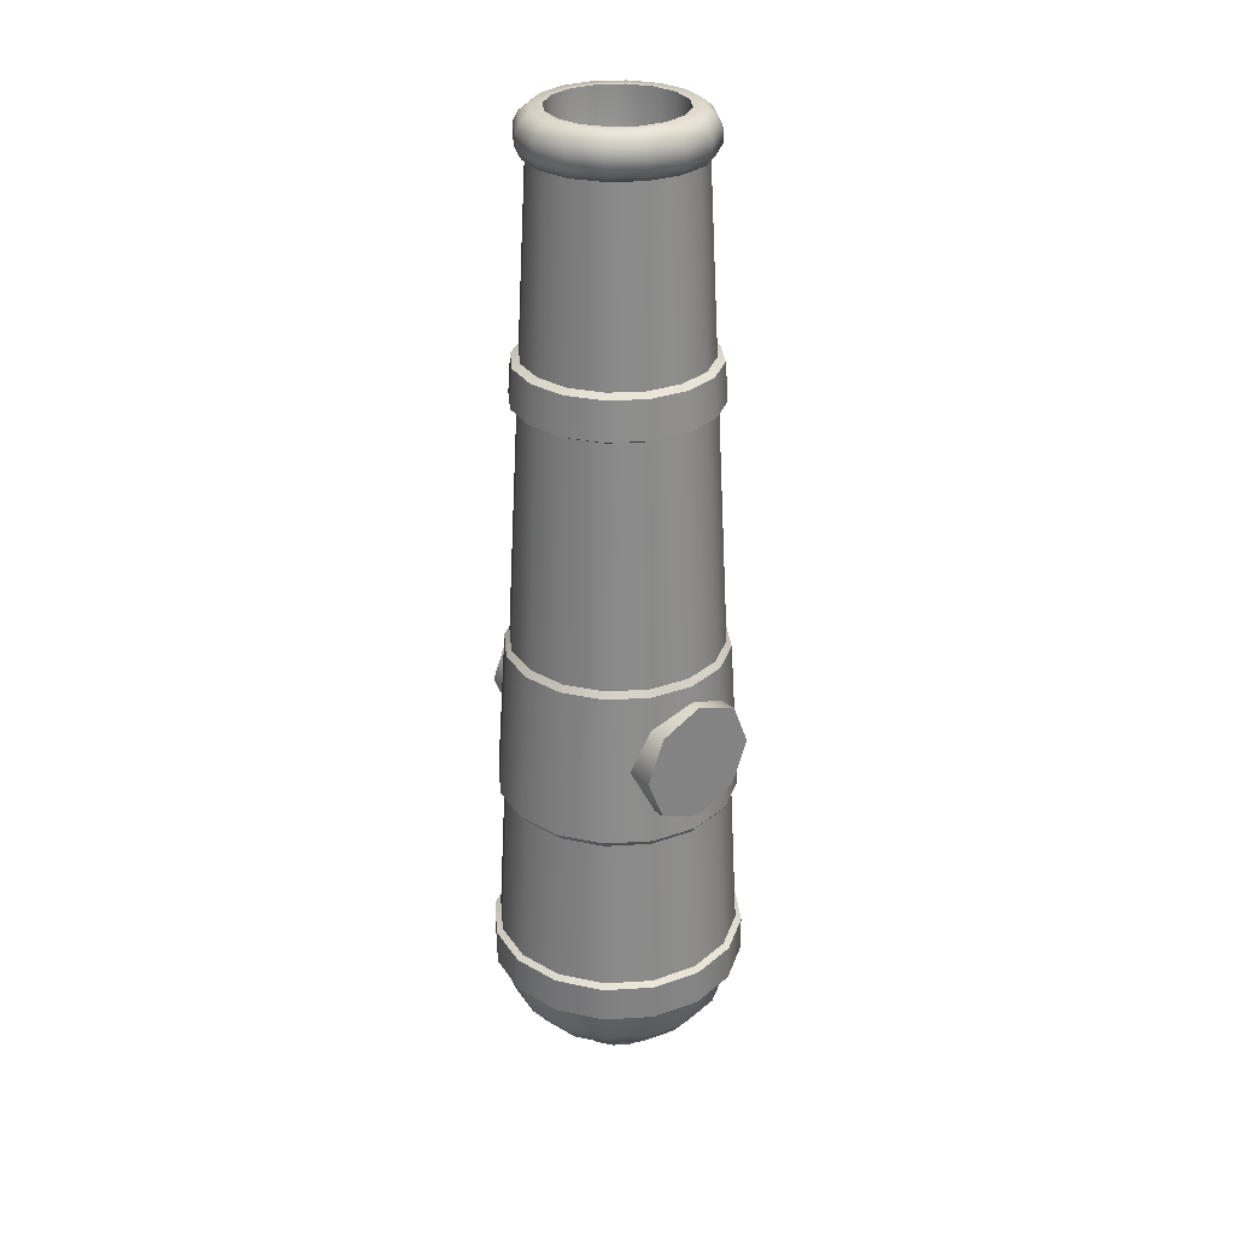
<metadata>
{"format":"obj","ext":"obj","renderer":"f3d","projection":"perspective","resolution":1024,"background":"white","views":[{"elev":29.6,"azim":51.2,"up":"+Z"}]}
</metadata>
<code>
o Circle
v 0 0.5008 -1.498
v -0.1916 0.4627 -1.498
v -0.3541 0.3541 -1.498
v -0.4627 0.1916 -1.498
v -0.5008 -0 -1.498
v -0.4627 -0.1916 -1.498
v -0.3541 -0.3541 -1.498
v -0.1916 -0.4627 -1.498
v -0 -0.5008 -1.498
v 0.1916 -0.4627 -1.498
v 0.3541 -0.3541 -1.498
v 0.4627 -0.1916 -1.498
v 0.5008 -0 -1.498
v 0.4627 0.1916 -1.498
v 0.3541 0.3541 -1.498
v 0.1916 0.4627 -1.498
v -0 0.3273 1.793
v -0.1253 0.3024 1.793
v -0.2314 0.2314 1.793
v -0.3024 0.1253 1.793
v -0.3273 -0 1.793
v -0.3024 -0.1253 1.793
v -0.2314 -0.2314 1.793
v -0.1253 -0.3024 1.793
v -0 -0.3273 1.793
v 0.1253 -0.3024 1.793
v 0.2314 -0.2314 1.793
v 0.3024 -0.1253 1.793
v 0.3273 -0 1.793
v 0.3024 0.1253 1.793
v 0.2314 0.2314 1.793
v 0.1253 0.3024 1.793
v -0.1326 0.3201 1.793
v -0 0.3465 1.793
v -0.245 0.245 1.793
v -0.3201 0.1326 1.793
v -0.3465 -0 1.793
v -0.3201 -0.1326 1.793
v -0.245 -0.245 1.793
v -0.1326 -0.3201 1.793
v -0 -0.3465 1.793
v 0.1326 -0.3201 1.793
v 0.245 -0.245 1.793
v 0.3201 -0.1326 1.793
v 0.3465 -0 1.793
v 0.3201 0.1326 1.793
v 0.245 0.245 1.793
v 0.1326 0.3201 1.793
v -0.1411 0.3406 1.835
v -0 0.3686 1.835
v -0.2607 0.2607 1.835
v -0.3406 0.1411 1.835
v -0.3686 -0 1.835
v -0.3406 -0.1411 1.835
v -0.2607 -0.2607 1.835
v -0.1411 -0.3406 1.835
v -0 -0.3686 1.835
v 0.1411 -0.3406 1.835
v 0.2607 -0.2607 1.835
v 0.3406 -0.1411 1.835
v 0.3686 -0 1.835
v 0.3406 0.1411 1.835
v 0.2607 0.2607 1.835
v 0.1411 0.3406 1.835
v -0.1411 0.3406 1.887
v -0 0.3686 1.887
v -0.2607 0.2607 1.887
v -0.3406 0.1411 1.887
v -0.3686 -0 1.887
v -0.3406 -0.1411 1.887
v -0.2607 -0.2607 1.887
v -0.1411 -0.3406 1.887
v -0 -0.3686 1.887
v 0.1411 -0.3406 1.887
v 0.2607 -0.2607 1.887
v 0.3406 -0.1411 1.887
v 0.3686 -0 1.887
v 0.3406 0.1411 1.887
v 0.2607 0.2607 1.887
v 0.1411 0.3406 1.887
v -0.1001 0.2417 1.957
v 0 0.2616 1.957
v -0.185 0.185 1.957
v -0.2417 0.1001 1.957
v -0.2616 -0 1.957
v -0.2417 -0.1001 1.957
v -0.185 -0.185 1.957
v -0.1001 -0.2417 1.957
v -0 -0.2616 1.957
v 0.1001 -0.2417 1.957
v 0.185 -0.185 1.957
v 0.2417 -0.1001 1.957
v 0.2616 -0 1.957
v 0.2417 0.1001 1.957
v 0.185 0.185 1.957
v 0.1001 0.2417 1.957
v -0.1331 0.3213 1.926
v -0 0.3478 1.926
v -0.2459 0.2459 1.926
v -0.3213 0.1331 1.926
v -0.3478 -0 1.926
v -0.3213 -0.1331 1.926
v -0.2459 -0.2459 1.926
v -0.1331 -0.3213 1.926
v -0 -0.3478 1.926
v 0.1331 -0.3213 1.926
v 0.2459 -0.2459 1.926
v 0.3213 -0.1331 1.926
v 0.3478 -0 1.926
v 0.3213 0.1331 1.926
v 0.2459 0.2459 1.926
v 0.1331 0.3213 1.926
v -0.1183 0.2856 1.957
v -0 0.3091 1.957
v -0.2186 0.2186 1.957
v -0.2856 0.1183 1.957
v -0.3091 -0 1.957
v -0.2856 -0.1183 1.957
v -0.2186 -0.2186 1.957
v -0.1183 -0.2856 1.957
v -0 -0.3091 1.957
v 0.1183 -0.2856 1.957
v 0.2186 -0.2186 1.957
v 0.2856 -0.1183 1.957
v 0.3091 -0 1.957
v 0.2856 0.1183 1.957
v 0.2186 0.2186 1.957
v 0.1183 0.2856 1.957
v -0.06551 0.1582 0.3628
v -0 0.1712 0.3628
v -0.1211 0.1211 0.3628
v -0.1582 0.06551 0.3628
v -0.1712 -0 0.3628
v -0.1582 -0.06551 0.3628
v -0.1211 -0.1211 0.3628
v -0.06551 -0.1582 0.3628
v -0 -0.1712 0.3628
v 0.06551 -0.1582 0.3628
v 0.1211 -0.1211 0.3628
v 0.1582 -0.06551 0.3628
v 0.1712 -0 0.3628
v 0.1582 0.06551 0.3628
v 0.1211 0.1211 0.3628
v 0.06551 0.1582 0.3628
v -0.1916 0.4627 -1.68
v 0 0.5008 -1.68
v -0.3541 0.3541 -1.68
v -0.4627 0.1916 -1.68
v -0.5008 -0 -1.68
v -0.4627 -0.1916 -1.68
v -0.3541 -0.3541 -1.68
v -0.1916 -0.4627 -1.68
v -0 -0.5008 -1.68
v 0.1916 -0.4627 -1.68
v 0.3541 -0.3541 -1.68
v 0.4627 -0.1916 -1.68
v 0.5008 -0 -1.68
v 0.4627 0.1916 -1.68
v 0.3541 0.3541 -1.68
v 0.1916 0.4627 -1.68
v -0.1749 0.4222 -1.818
v -0 0.457 -1.818
v -0.3231 0.3231 -1.818
v -0.4222 0.1749 -1.818
v -0.457 -0 -1.818
v -0.4222 -0.1749 -1.818
v -0.3231 -0.3231 -1.818
v -0.1749 -0.4222 -1.818
v -0 -0.457 -1.818
v 0.1749 -0.4222 -1.818
v 0.3231 -0.3231 -1.818
v 0.4222 -0.1749 -1.818
v 0.457 -0 -1.818
v 0.4222 0.1749 -1.818
v 0.3231 0.3231 -1.818
v 0.1749 0.4222 -1.818
v -0.144 0.3476 -1.92
v -0 0.3762 -1.92
v -0.266 0.266 -1.92
v -0.3476 0.144 -1.92
v -0.3762 -0 -1.92
v -0.3476 -0.144 -1.92
v -0.266 -0.266 -1.92
v -0.144 -0.3476 -1.92
v -0 -0.3762 -1.92
v 0.144 -0.3476 -1.92
v 0.266 -0.266 -1.92
v 0.3476 -0.144 -1.92
v 0.3762 -0 -1.92
v 0.3476 0.144 -1.92
v 0.266 0.266 -1.92
v 0.144 0.3476 -1.92
v -0.05439 0.1313 -1.985
v 0 0.1421 -1.985
v -0.1005 0.1005 -1.985
v -0.1313 0.05439 -1.985
v -0.1421 -0 -1.985
v -0.1313 -0.05439 -1.985
v -0.1005 -0.1005 -1.985
v -0.05439 -0.1313 -1.985
v -0 -0.1421 -1.985
v 0.05439 -0.1313 -1.985
v 0.1005 -0.1005 -1.985
v 0.1313 -0.05439 -1.985
v 0.1421 -0 -1.985
v 0.1313 0.05439 -1.985
v 0.1005 0.1005 -1.985
v 0.05439 0.1313 -1.985
v 0.5 0 -0.75
v 0.5 0.1768 -0.6768
v 0.5 0.25 -0.5
v 0.5 0.1768 -0.3232
v 0.5 -0 -0.25
v 0.5 -0.1768 -0.3232
v 0.5 -0.25 -0.5
v 0.5 -0.1768 -0.6768
v -0.5 0.1768 -0.6768
v -0.5 0 -0.75
v -0.5 0.25 -0.5
v -0.5 0.1768 -0.3232
v -0.5 -0 -0.25
v -0.5 -0.1768 -0.3232
v -0.5 -0.25 -0.5
v -0.5 -0.1768 -0.6768
v 0.3224 0.3224 -0.8567
v 0.2924 0.2924 -0.1364
v 0.3821 0.1583 -0.1364
v 0.4213 0.1745 -0.8567
v -0.1745 -0.4213 -0.8567
v -0.1583 -0.3821 -0.1364
v -0.2924 -0.2924 -0.1364
v -0.3224 -0.3224 -0.8567
v 0.1745 0.4213 -0.8567
v 0.1583 0.3821 -0.1364
v -0 -0.456 -0.8567
v -0 -0.4135 -0.1364
v -0.1745 0.4213 -0.8567
v -0.1583 0.3821 -0.1364
v -0 0.4135 -0.1364
v -0 0.456 -0.8567
v 0.1745 -0.4213 -0.8567
v 0.1583 -0.3821 -0.1364
v -0.3224 0.3224 -0.8567
v -0.2924 0.2924 -0.1364
v 0.3224 -0.3224 -0.8567
v 0.2924 -0.2924 -0.1364
v -0.4213 0.1745 -0.8567
v -0.3821 0.1583 -0.1364
v 0.4213 -0.1745 -0.8567
v 0.3821 -0.1583 -0.1364
v -0.456 -0 -0.8567
v -0.4135 -0 -0.1364
v 0.456 -0 -0.8567
v 0.4135 -0 -0.1364
v -0.4213 -0.1745 -0.8567
v -0.3821 -0.1583 -0.1364
v 0.3188 0.3188 -0.1806
v 0.4166 0.1725 -0.1806
v -0.1725 -0.4166 -0.1806
v -0.3188 -0.3188 -0.1806
v 0.1725 0.4166 -0.1806
v -0 -0.4509 -0.1806
v -0.1725 0.4166 -0.1806
v -0 0.4509 -0.1806
v 0.1725 -0.4166 -0.1806
v -0.3188 0.3188 -0.1806
v 0.3188 -0.3188 -0.1806
v -0.4166 0.1725 -0.1806
v 0.4166 -0.1725 -0.1806
v -0.4509 -0 -0.1806
v 0.4509 -0 -0.1806
v -0.4166 -0.1725 -0.1806
v 0.3473 0.3473 -0.8129
v 0.4537 0.1879 -0.8129
v -0.1879 -0.4537 -0.8129
v -0.3473 -0.3473 -0.8129
v 0.1879 0.4537 -0.8129
v -0 -0.4911 -0.8129
v -0.1879 0.4537 -0.8129
v -0 0.4911 -0.8129
v 0.1879 -0.4537 -0.8129
v -0.3473 0.3473 -0.8129
v 0.3473 -0.3473 -0.8129
v -0.4537 0.1879 -0.8129
v 0.4537 -0.1879 -0.8129
v -0.4911 -0 -0.8129
v 0.4911 -0 -0.8129
v -0.4537 -0.1879 -0.8129
v -0.114 0.2752 -1.96
v -0 0.2978 -1.96
v -0.2106 0.2106 -1.96
v -0.2752 0.114 -1.96
v -0.2978 -0 -1.96
v -0.2752 -0.114 -1.96
v -0.2106 -0.2106 -1.96
v -0.114 -0.2752 -1.96
v -0 -0.2978 -1.96
v 0.114 -0.2752 -1.96
v 0.2106 -0.2106 -1.96
v 0.2752 -0.114 -1.96
v 0.2978 -0 -1.96
v 0.2752 0.114 -1.96
v 0.2106 0.2106 -1.96
v 0.114 0.2752 -1.96
v -0.05439 0.1313 -2.01
v 0 0.1421 -2.01
v -0.1005 0.1005 -2.01
v -0.1313 0.05439 -2.01
v -0.1421 -0 -2.01
v -0.1313 -0.05439 -2.01
v -0.1005 -0.1005 -2.01
v -0.05439 -0.1313 -2.01
v -0 -0.1421 -2.01
v 0.05439 -0.1313 -2.01
v 0.1005 -0.1005 -2.01
v 0.1313 -0.05439 -2.01
v 0.1421 -0 -2.01
v 0.1313 0.05439 -2.01
v 0.1005 0.1005 -2.01
v 0.05439 0.1313 -2.01
v -0.07101 0.1714 -2.027
v 0 0.1856 -2.027
v -0.1312 0.1312 -2.027
v -0.1714 0.07101 -2.027
v -0.1856 -0 -2.027
v -0.1714 -0.07101 -2.027
v -0.1312 -0.1312 -2.027
v -0.07101 -0.1714 -2.027
v -0 -0.1856 -2.027
v 0.07101 -0.1714 -2.027
v 0.1312 -0.1312 -2.027
v 0.1714 -0.07101 -2.027
v 0.1856 -0 -2.027
v 0.1714 0.07101 -2.027
v 0.1312 0.1312 -2.027
v 0.07101 0.1714 -2.027
v -0.07701 0.1859 -2.044
v 0 0.2012 -2.044
v -0.1423 0.1423 -2.044
v -0.1859 0.07701 -2.044
v -0.2012 -0 -2.044
v -0.1859 -0.07701 -2.044
v -0.1423 -0.1423 -2.044
v -0.07701 -0.1859 -2.044
v -0 -0.2012 -2.044
v 0.07701 -0.1859 -2.044
v 0.1423 -0.1423 -2.044
v 0.1859 -0.07701 -2.044
v 0.2012 -0 -2.044
v 0.1859 0.07701 -2.044
v 0.1423 0.1423 -2.044
v 0.07701 0.1859 -2.044
v -0.07701 0.1859 -2.069
v 0 0.2012 -2.069
v -0.1423 0.1423 -2.069
v -0.1859 0.07701 -2.069
v -0.2012 -0 -2.069
v -0.1859 -0.07701 -2.069
v -0.1423 -0.1423 -2.069
v -0.07701 -0.1859 -2.069
v -0 -0.2012 -2.069
v 0.07701 -0.1859 -2.069
v 0.1423 -0.1423 -2.069
v 0.1859 -0.07701 -2.069
v 0.2012 -0 -2.069
v 0.1859 0.07701 -2.069
v 0.1423 0.1423 -2.069
v 0.07701 0.1859 -2.069
v -0.07138 0.1723 -2.093
v 0 0.1865 -2.093
v -0.1319 0.1319 -2.093
v -0.1723 0.07138 -2.093
v -0.1865 -0 -2.093
v -0.1723 -0.07138 -2.093
v -0.1319 -0.1319 -2.093
v -0.07138 -0.1723 -2.093
v -0 -0.1865 -2.093
v 0.07138 -0.1723 -2.093
v 0.1319 -0.1319 -2.093
v 0.1723 -0.07138 -2.093
v 0.1865 -0 -2.093
v 0.1723 0.07138 -2.093
v 0.1319 0.1319 -2.093
v 0.07138 0.1723 -2.093
v -0.05327 0.1286 -2.113
v 0 0.1392 -2.113
v -0.09843 0.09843 -2.113
v -0.1286 0.05327 -2.113
v -0.1392 -0 -2.113
v -0.1286 -0.05327 -2.113
v -0.09843 -0.09843 -2.113
v -0.05327 -0.1286 -2.113
v -0 -0.1392 -2.113
v 0.05327 -0.1286 -2.113
v 0.09843 -0.09843 -2.113
v 0.1286 -0.05327 -2.113
v 0.1392 -0 -2.113
v 0.1286 0.05327 -2.113
v 0.09843 0.09843 -2.113
v 0.05327 0.1286 -2.113
v -0.2014 0.4863 -1.513
v 0 0.5263 -1.513
v -0.3722 0.3722 -1.513
v -0.4863 0.2014 -1.513
v -0.5263 -0 -1.513
v -0.4863 -0.2014 -1.513
v -0.3722 -0.3722 -1.513
v -0.2014 -0.4863 -1.513
v -0 -0.5263 -1.513
v 0.2014 -0.4863 -1.513
v 0.3722 -0.3722 -1.513
v 0.4863 -0.2014 -1.513
v 0.5263 -0 -1.513
v 0.4863 0.2014 -1.513
v 0.3722 0.3722 -1.513
v 0.2014 0.4863 -1.513
v -0.2014 0.4863 -1.665
v 0 0.5263 -1.665
v -0.3722 0.3722 -1.665
v -0.4863 0.2014 -1.665
v -0.5263 -0 -1.665
v -0.4863 -0.2014 -1.665
v -0.3722 -0.3722 -1.665
v -0.2014 -0.4863 -1.665
v -0 -0.5263 -1.665
v 0.2014 -0.4863 -1.665
v 0.3722 -0.3722 -1.665
v 0.4863 -0.2014 -1.665
v 0.5263 -0 -1.665
v 0.4863 0.2014 -1.665
v 0.3722 0.3722 -1.665
v 0.2014 0.4863 -1.665
v -0.3392 0.1405 1.037
v -0.3485 0.1444 0.8461
v -0.1405 -0.3392 1.037
v -0.1444 -0.3485 0.8461
v 0.3392 -0.1405 1.037
v 0.3485 -0.1444 0.8461
v 0.2596 0.2596 1.037
v 0.2667 0.2667 0.8461
v -0 0.3772 0.8461
v -0 0.3671 1.037
v -0.1405 0.3392 1.037
v -0.1444 0.3485 0.8461
v -0.3392 -0.1405 1.037
v -0.3485 -0.1444 0.8461
v 0.1405 -0.3392 1.037
v 0.1444 -0.3485 0.8461
v 0.3392 0.1405 1.037
v 0.3485 0.1444 0.8461
v 0.1405 0.3392 1.037
v 0.1444 0.3485 0.8461
v 0.2596 -0.2596 1.037
v 0.2667 -0.2667 0.8461
v 0.3671 -0 1.037
v 0.3772 -0 0.8461
v -0.2596 -0.2596 1.037
v -0.2667 -0.2667 0.8461
v -0 -0.3671 1.037
v -0 -0.3772 0.8461
v -0.2596 0.2596 1.037
v -0.2667 0.2667 0.8461
v -0.3671 -0 1.037
v -0.3772 -0 0.8461
v -0.3678 0.1523 1.02
v -0.3779 0.1565 0.8629
v -0.1523 -0.3678 1.02
v -0.1565 -0.3779 0.8629
v 0.3678 -0.1523 1.02
v 0.3779 -0.1565 0.8629
v 0.2815 0.2815 1.02
v 0.2892 0.2892 0.8629
v -0 0.409 0.8629
v -0 0.3981 1.02
v -0.1523 0.3678 1.02
v -0.1565 0.3779 0.8629
v -0.3678 -0.1523 1.02
v -0.3779 -0.1565 0.8629
v 0.1523 -0.3678 1.02
v 0.1565 -0.3779 0.8629
v 0.3678 0.1523 1.02
v 0.3779 0.1565 0.8629
v 0.1523 0.3678 1.02
v 0.1565 0.3779 0.8629
v 0.2815 -0.2815 1.02
v 0.2892 -0.2892 0.8629
v 0.3981 -0 1.02
v 0.409 -0 0.8629
v -0.2815 -0.2815 1.02
v -0.2892 -0.2892 0.8629
v -0 -0.3981 1.02
v -0 -0.409 0.8629
v -0.2815 0.2815 1.02
v -0.2892 0.2892 0.8629
v -0.3981 -0 1.02
v -0.409 -0 0.8629
f 210 211 212 213 214 215 216 209
f 217 218 224 223 222 221 220 219
f 13 12 412 413
f 19 20 36 35
f 463 21 20 433
f 433 20 19 461
f 457 23 22 445
f 459 25 24 435
f 453 27 26 447
f 455 29 28 437
f 439 31 30 449
f 442 17 32 451
f 40 41 57 56
f 27 28 44 43
f 20 21 37 36
f 28 29 45 44
f 21 22 38 37
f 29 30 46 45
f 22 23 39 38
f 30 31 47 46
f 23 24 40 39
f 31 32 48 47
f 24 25 41 40
f 17 18 33 34
f 32 17 34 48
f 25 26 42 41
f 18 19 35 33
f 26 27 43 42
f 61 62 78 77
f 34 33 49 50
f 48 34 50 64
f 41 42 58 57
f 33 35 51 49
f 42 43 59 58
f 35 36 52 51
f 43 44 60 59
f 36 37 53 52
f 44 45 61 60
f 37 38 54 53
f 45 46 62 61
f 38 39 55 54
f 46 47 63 62
f 39 40 56 55
f 47 48 64 63
f 75 76 108 107
f 54 55 71 70
f 62 63 79 78
f 55 56 72 71
f 63 64 80 79
f 56 57 73 72
f 50 49 65 66
f 64 50 66 80
f 57 58 74 73
f 49 51 67 65
f 58 59 75 74
f 51 52 68 67
f 59 60 76 75
f 52 53 69 68
f 60 61 77 76
f 53 54 70 69
f 91 92 140 139
f 68 69 101 100
f 76 77 109 108
f 69 70 102 101
f 77 78 110 109
f 70 71 103 102
f 78 79 111 110
f 71 72 104 103
f 79 80 112 111
f 72 73 105 104
f 66 65 97 98
f 80 66 98 112
f 73 74 106 105
f 65 67 99 97
f 74 75 107 106
f 67 68 100 99
f 113 114 98 97
f 115 113 97 99
f 116 115 99 100
f 117 116 100 101
f 118 117 101 102
f 119 118 102 103
f 120 119 103 104
f 121 120 104 105
f 122 121 105 106
f 123 122 106 107
f 124 123 107 108
f 125 124 108 109
f 126 125 109 110
f 127 126 110 111
f 128 127 111 112
f 114 128 112 98
f 81 82 114 113
f 83 81 113 115
f 84 83 115 116
f 85 84 116 117
f 86 85 117 118
f 87 86 118 119
f 88 87 119 120
f 89 88 120 121
f 90 89 121 122
f 91 90 122 123
f 92 91 123 124
f 93 92 124 125
f 94 93 125 126
f 95 94 126 127
f 96 95 127 128
f 82 96 128 114
f 129 131 132 133 134 135 136 137 138 139 140 141 142 143 144 130
f 84 85 133 132
f 92 93 141 140
f 85 86 134 133
f 93 94 142 141
f 86 87 135 134
f 94 95 143 142
f 87 88 136 135
f 95 96 144 143
f 88 89 137 136
f 82 81 129 130
f 96 82 130 144
f 89 90 138 137
f 81 83 131 129
f 90 91 139 138
f 83 84 132 131
f 146 160 176 162
f 149 150 422 421
f 12 11 411 412
f 148 149 421 420
f 11 10 410 411
f 147 148 420 419
f 10 9 409 410
f 160 146 418 432
f 145 147 419 417
f 9 8 408 409
f 159 160 432 431
f 146 145 417 418
f 8 7 407 408
f 158 159 431 430
f 7 6 406 407
f 157 158 430 429
f 175 174 190 191
f 154 153 169 170
f 147 145 161 163
f 155 154 170 171
f 148 147 163 164
f 156 155 171 172
f 149 148 164 165
f 157 156 172 173
f 150 149 165 166
f 158 157 173 174
f 151 150 166 167
f 159 158 174 175
f 152 151 167 168
f 160 159 175 176
f 153 152 168 169
f 145 146 162 161
f 181 180 292 293
f 168 167 183 184
f 176 175 191 192
f 169 168 184 185
f 161 162 178 177
f 162 176 192 178
f 170 169 185 186
f 163 161 177 179
f 171 170 186 187
f 164 163 179 180
f 172 171 187 188
f 165 164 180 181
f 173 172 188 189
f 166 165 181 182
f 174 173 189 190
f 167 166 182 183
f 196 195 307 308
f 189 188 300 301
f 182 181 293 294
f 190 189 301 302
f 183 182 294 295
f 191 190 302 303
f 184 183 295 296
f 192 191 303 304
f 185 184 296 297
f 177 178 290 289
f 178 192 304 290
f 186 185 297 298
f 179 177 289 291
f 187 186 298 299
f 180 179 291 292
f 188 187 299 300
f 451 32 31 439
f 449 30 29 455
f 437 28 27 453
f 447 26 25 459
f 435 24 23 457
f 445 22 21 463
f 461 19 18 443
f 443 18 17 442
f 212 220 221 213
f 210 217 219 211
f 215 223 224 216
f 213 221 222 214
f 211 219 220 212
f 209 218 217 210
f 216 224 218 209
f 214 222 223 215
f 232 229 275 276
f 229 235 278 275
f 235 241 281 278
f 241 245 283 281
f 245 249 285 283
f 249 253 287 285
f 253 228 274 287
f 228 225 273 274
f 225 233 277 273
f 233 240 280 277
f 240 237 279 280
f 237 243 282 279
f 243 247 284 282
f 247 251 286 284
f 251 255 288 286
f 255 232 276 288
f 272 270 286 288
f 270 268 284 286
f 268 266 282 284
f 266 263 279 282
f 263 264 280 279
f 264 261 277 280
f 261 257 273 277
f 257 258 274 273
f 258 271 287 274
f 271 269 285 287
f 269 267 283 285
f 267 265 281 283
f 265 262 278 281
f 262 259 275 278
f 259 260 276 275
f 260 272 288 276
f 231 260 259 230
f 230 259 262 236
f 236 262 265 242
f 242 265 267 246
f 246 267 269 250
f 250 269 271 254
f 254 271 258 227
f 227 258 257 226
f 226 257 261 234
f 234 261 264 239
f 239 264 263 238
f 238 263 266 244
f 244 266 268 248
f 248 268 270 252
f 252 270 272 256
f 256 272 260 231
f 194 193 289 290
f 193 195 291 289
f 195 196 292 291
f 196 197 293 292
f 197 198 294 293
f 198 199 295 294
f 199 200 296 295
f 200 201 297 296
f 201 202 298 297
f 202 203 299 298
f 203 204 300 299
f 204 205 301 300
f 205 206 302 301
f 206 207 303 302
f 207 208 304 303
f 208 194 290 304
f 231 230 236 242 246 250 254 227 226 234 239 238 244 248 252 256
f 232 255 251 247 243 237 240 233 225 228 253 249 245 241 235 229
f 313 312 328 329
f 204 203 315 316
f 197 196 308 309
f 205 204 316 317
f 198 197 309 310
f 206 205 317 318
f 199 198 310 311
f 207 206 318 319
f 200 199 311 312
f 208 207 319 320
f 201 200 312 313
f 193 194 306 305
f 194 208 320 306
f 202 201 313 314
f 195 193 305 307
f 203 202 314 315
f 334 333 349 350
f 305 306 322 321
f 306 320 336 322
f 314 313 329 330
f 307 305 321 323
f 315 314 330 331
f 308 307 323 324
f 316 315 331 332
f 309 308 324 325
f 317 316 332 333
f 310 309 325 326
f 318 317 333 334
f 311 310 326 327
f 319 318 334 335
f 312 311 327 328
f 320 319 335 336
f 348 347 363 364
f 327 326 342 343
f 335 334 350 351
f 328 327 343 344
f 336 335 351 352
f 329 328 344 345
f 321 322 338 337
f 322 336 352 338
f 330 329 345 346
f 323 321 337 339
f 331 330 346 347
f 324 323 339 340
f 332 331 347 348
f 325 324 340 341
f 333 332 348 349
f 326 325 341 342
f 353 354 370 369
f 341 340 356 357
f 349 348 364 365
f 342 341 357 358
f 350 349 365 366
f 343 342 358 359
f 351 350 366 367
f 344 343 359 360
f 352 351 367 368
f 345 344 360 361
f 337 338 354 353
f 338 352 368 354
f 346 345 361 362
f 339 337 353 355
f 347 346 362 363
f 340 339 355 356
f 375 374 390 391
f 354 368 384 370
f 362 361 377 378
f 355 353 369 371
f 363 362 378 379
f 356 355 371 372
f 364 363 379 380
f 357 356 372 373
f 365 364 380 381
f 358 357 373 374
f 366 365 381 382
f 359 358 374 375
f 367 366 382 383
f 360 359 375 376
f 368 367 383 384
f 361 360 376 377
f 385 386 400 399 398 397 396 395 394 393 392 391 390 389 388 387
f 383 382 398 399
f 376 375 391 392
f 384 383 399 400
f 377 376 392 393
f 369 370 386 385
f 370 384 400 386
f 378 377 393 394
f 371 369 385 387
f 379 378 394 395
f 372 371 387 388
f 380 379 395 396
f 373 372 388 389
f 381 380 396 397
f 374 373 389 390
f 382 381 397 398
f 408 407 423 424
f 416 415 431 432
f 409 408 424 425
f 401 402 418 417
f 402 416 432 418
f 410 409 425 426
f 403 401 417 419
f 411 410 426 427
f 404 403 419 420
f 412 411 427 428
f 405 404 420 421
f 413 412 428 429
f 406 405 421 422
f 414 413 429 430
f 407 406 422 423
f 415 414 430 431
f 150 151 423 422
f 14 13 413 414
f 151 152 424 423
f 15 14 414 415
f 152 153 425 424
f 2 1 402 401
f 16 15 415 416
f 153 154 426 425
f 3 2 401 403
f 1 16 416 402
f 154 155 427 426
f 4 3 403 404
f 155 156 428 427
f 5 4 404 405
f 6 5 405 406
f 156 157 429 428
f 2 444 441 1
f 443 442 474 475
f 3 462 444 2
f 440 452 484 472
f 6 446 464 5
f 457 445 477 489
f 8 436 458 7
f 441 444 476 473
f 10 448 460 9
f 449 455 487 481
f 12 438 454 11
f 446 458 490 478
f 14 450 456 13
f 456 450 482 488
f 16 452 440 15
f 459 435 467 491
f 1 441 452 16
f 437 453 485 469
f 15 440 450 14
f 436 460 492 468
f 13 456 438 12
f 454 438 470 486
f 11 454 448 10
f 453 447 479 485
f 9 460 436 8
f 447 459 491 479
f 7 458 446 6
f 448 454 486 480
f 4 434 462 3
f 460 448 480 492
f 5 464 434 4
f 455 437 469 487
f 476 475 474 473
f 494 493 475 476
f 478 477 495 496
f 468 467 489 490
f 480 479 491 492
f 470 469 485 486
f 482 481 487 488
f 484 483 471 472
f 473 474 483 484
f 472 471 481 482
f 488 487 469 470
f 486 485 479 480
f 492 491 467 468
f 490 489 477 478
f 466 465 493 494
f 496 495 465 466
f 462 434 466 494
f 451 439 471 483
f 444 462 494 476
f 433 461 493 465
f 452 441 473 484
f 461 443 475 493
f 434 464 496 466
f 442 451 483 474
f 464 446 478 496
f 463 433 465 495
f 450 440 472 482
f 445 463 495 477
f 439 449 481 471
f 458 436 468 490
f 438 456 488 470
f 435 457 489 467

</code>
